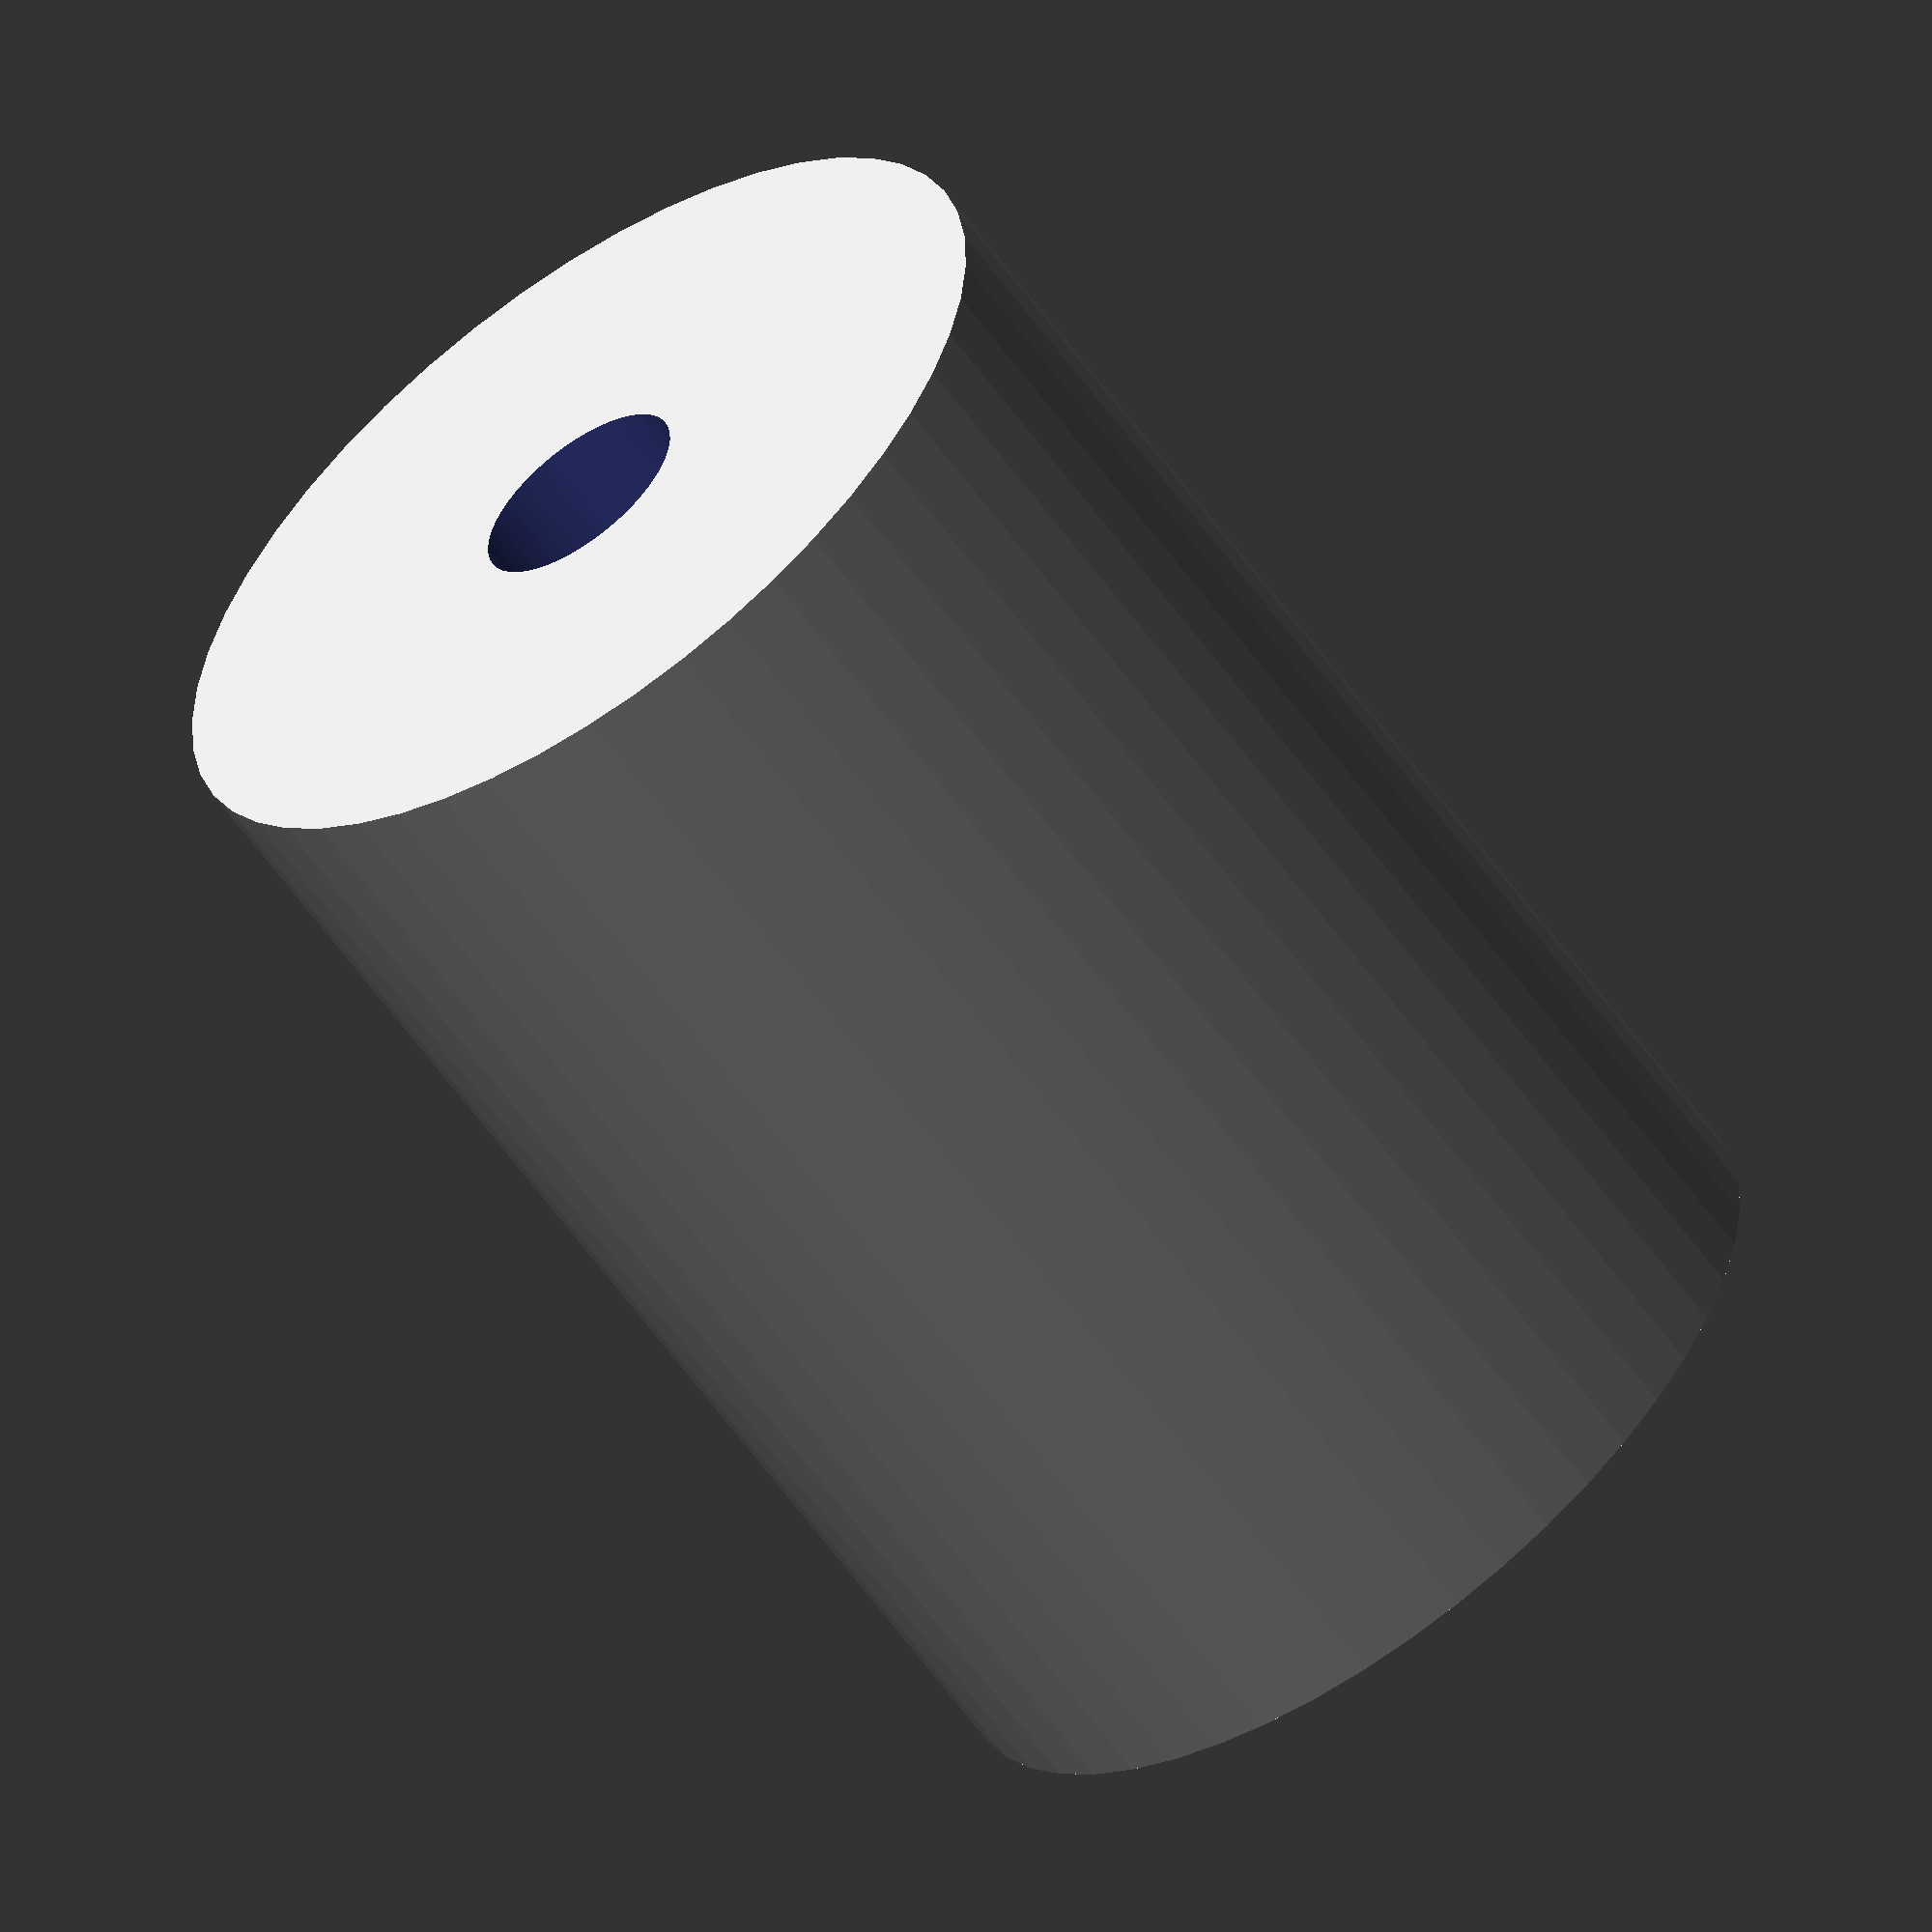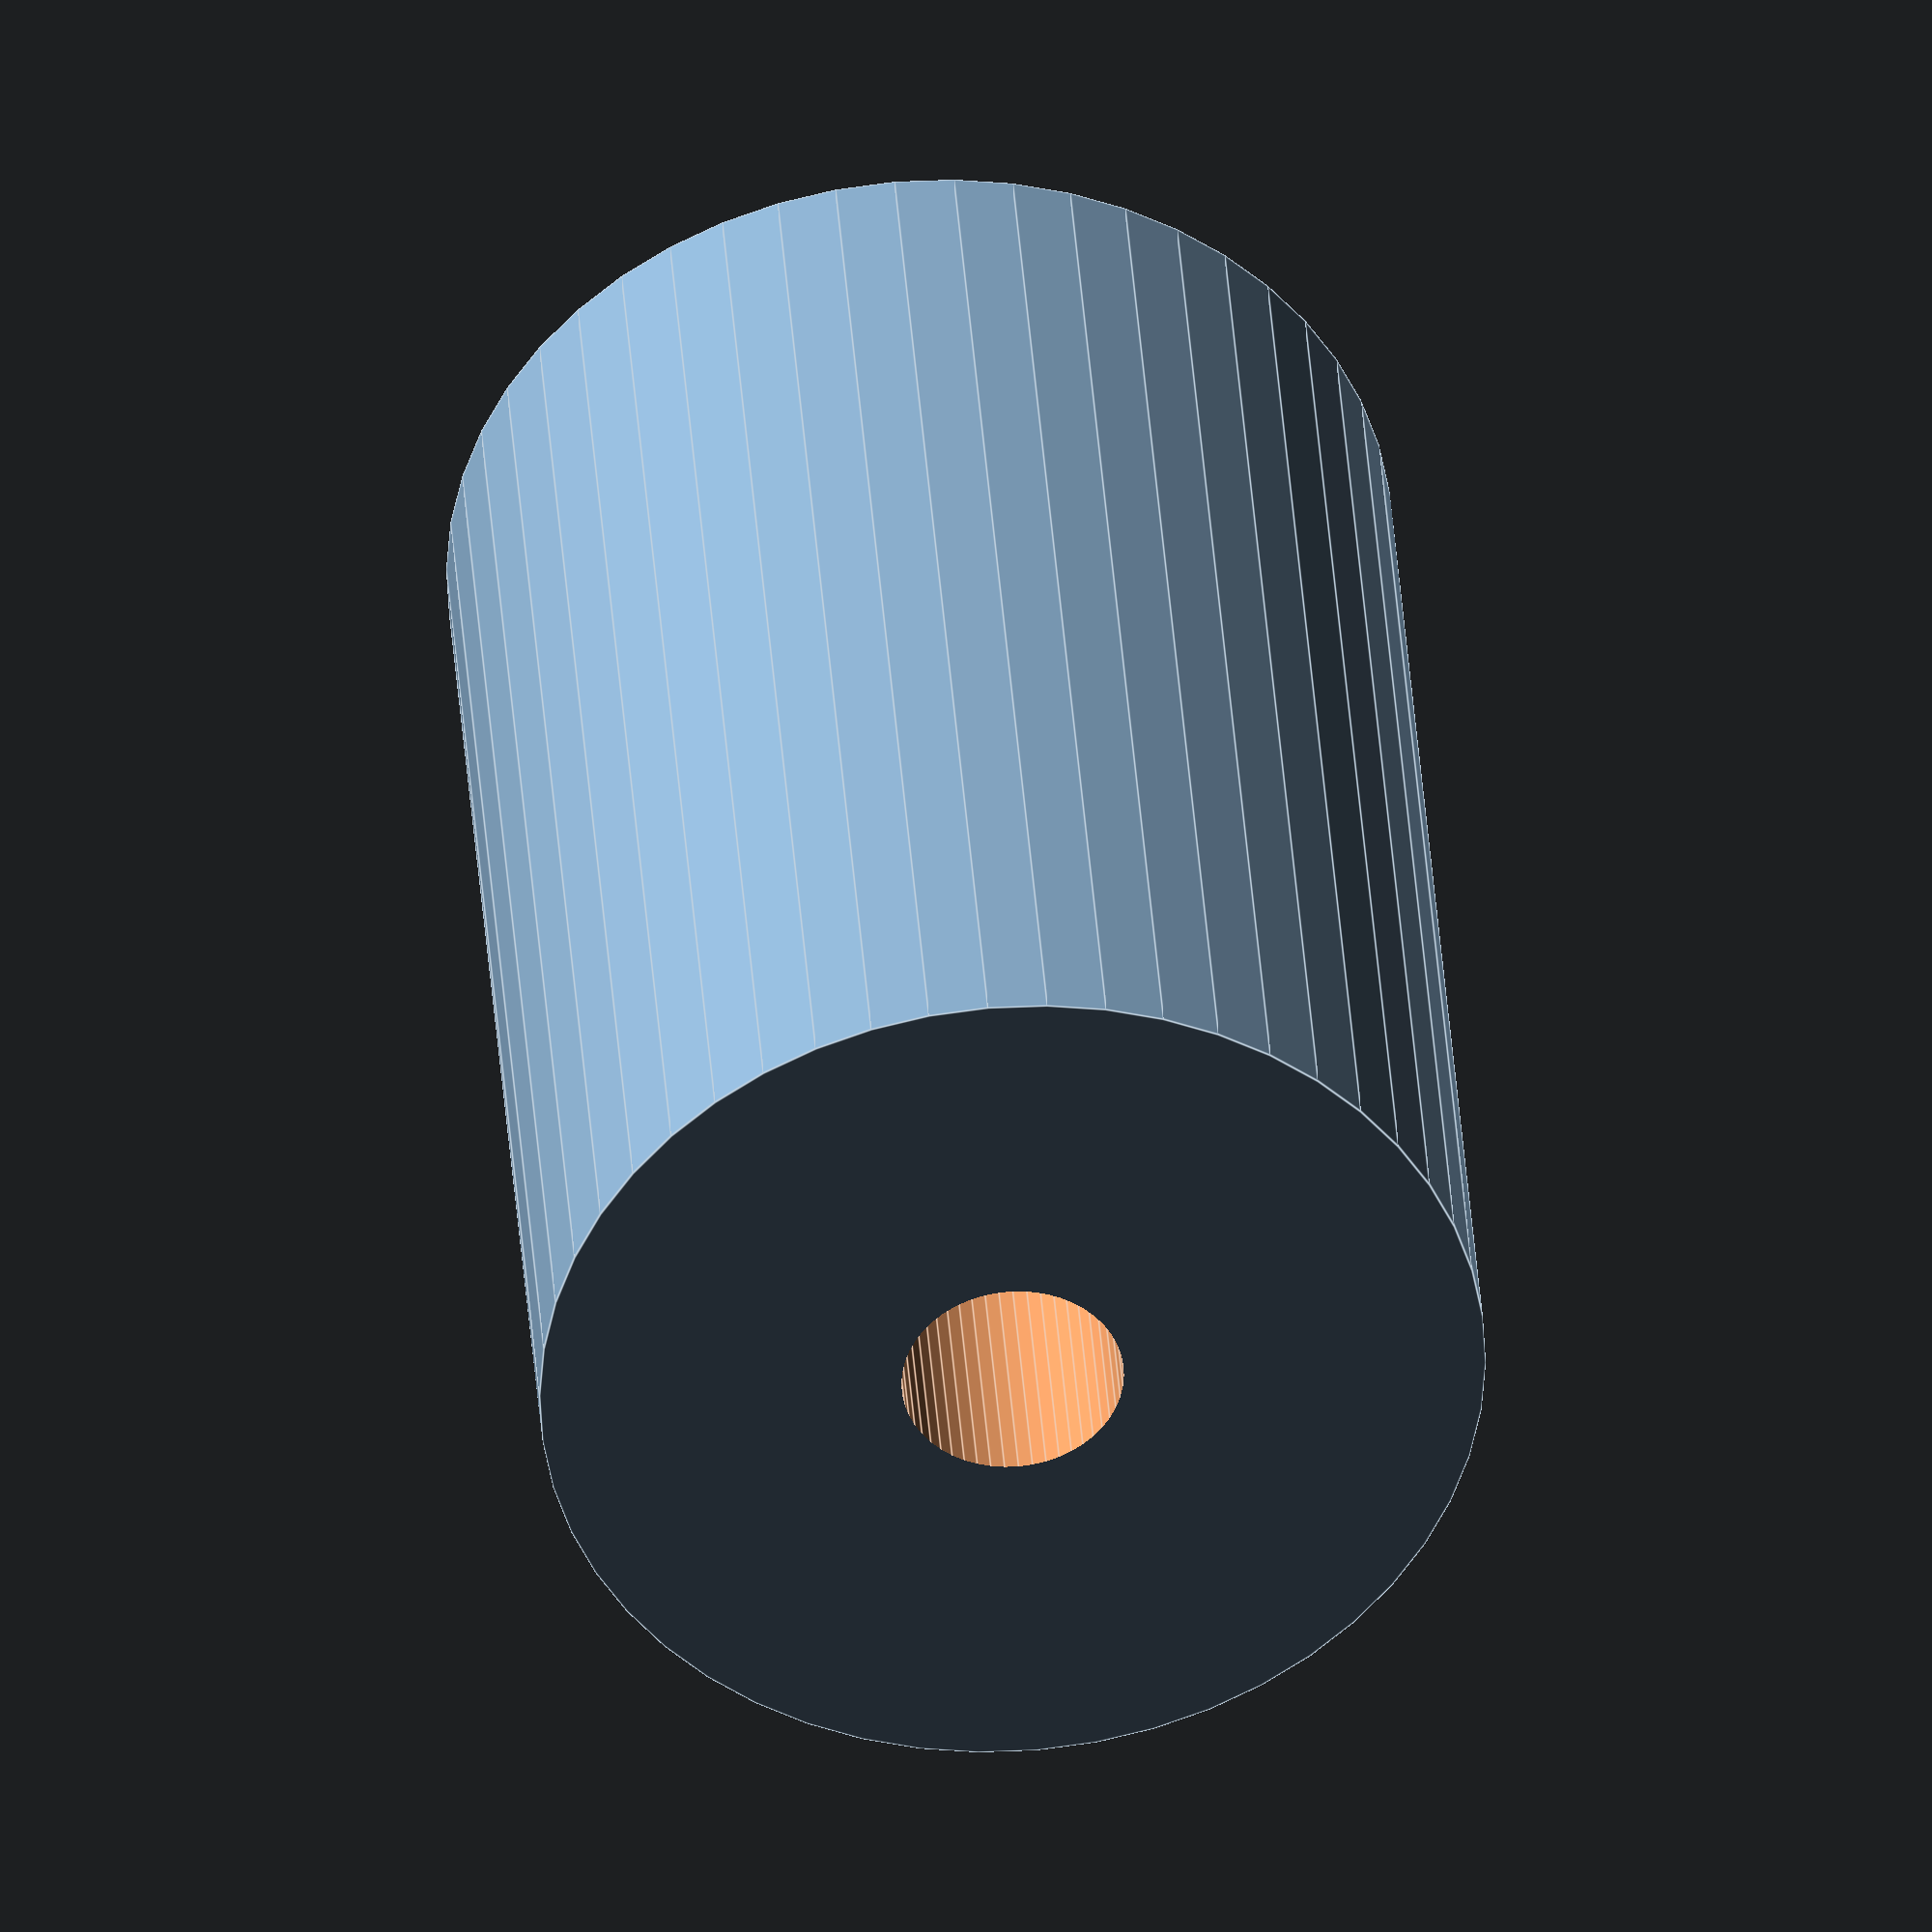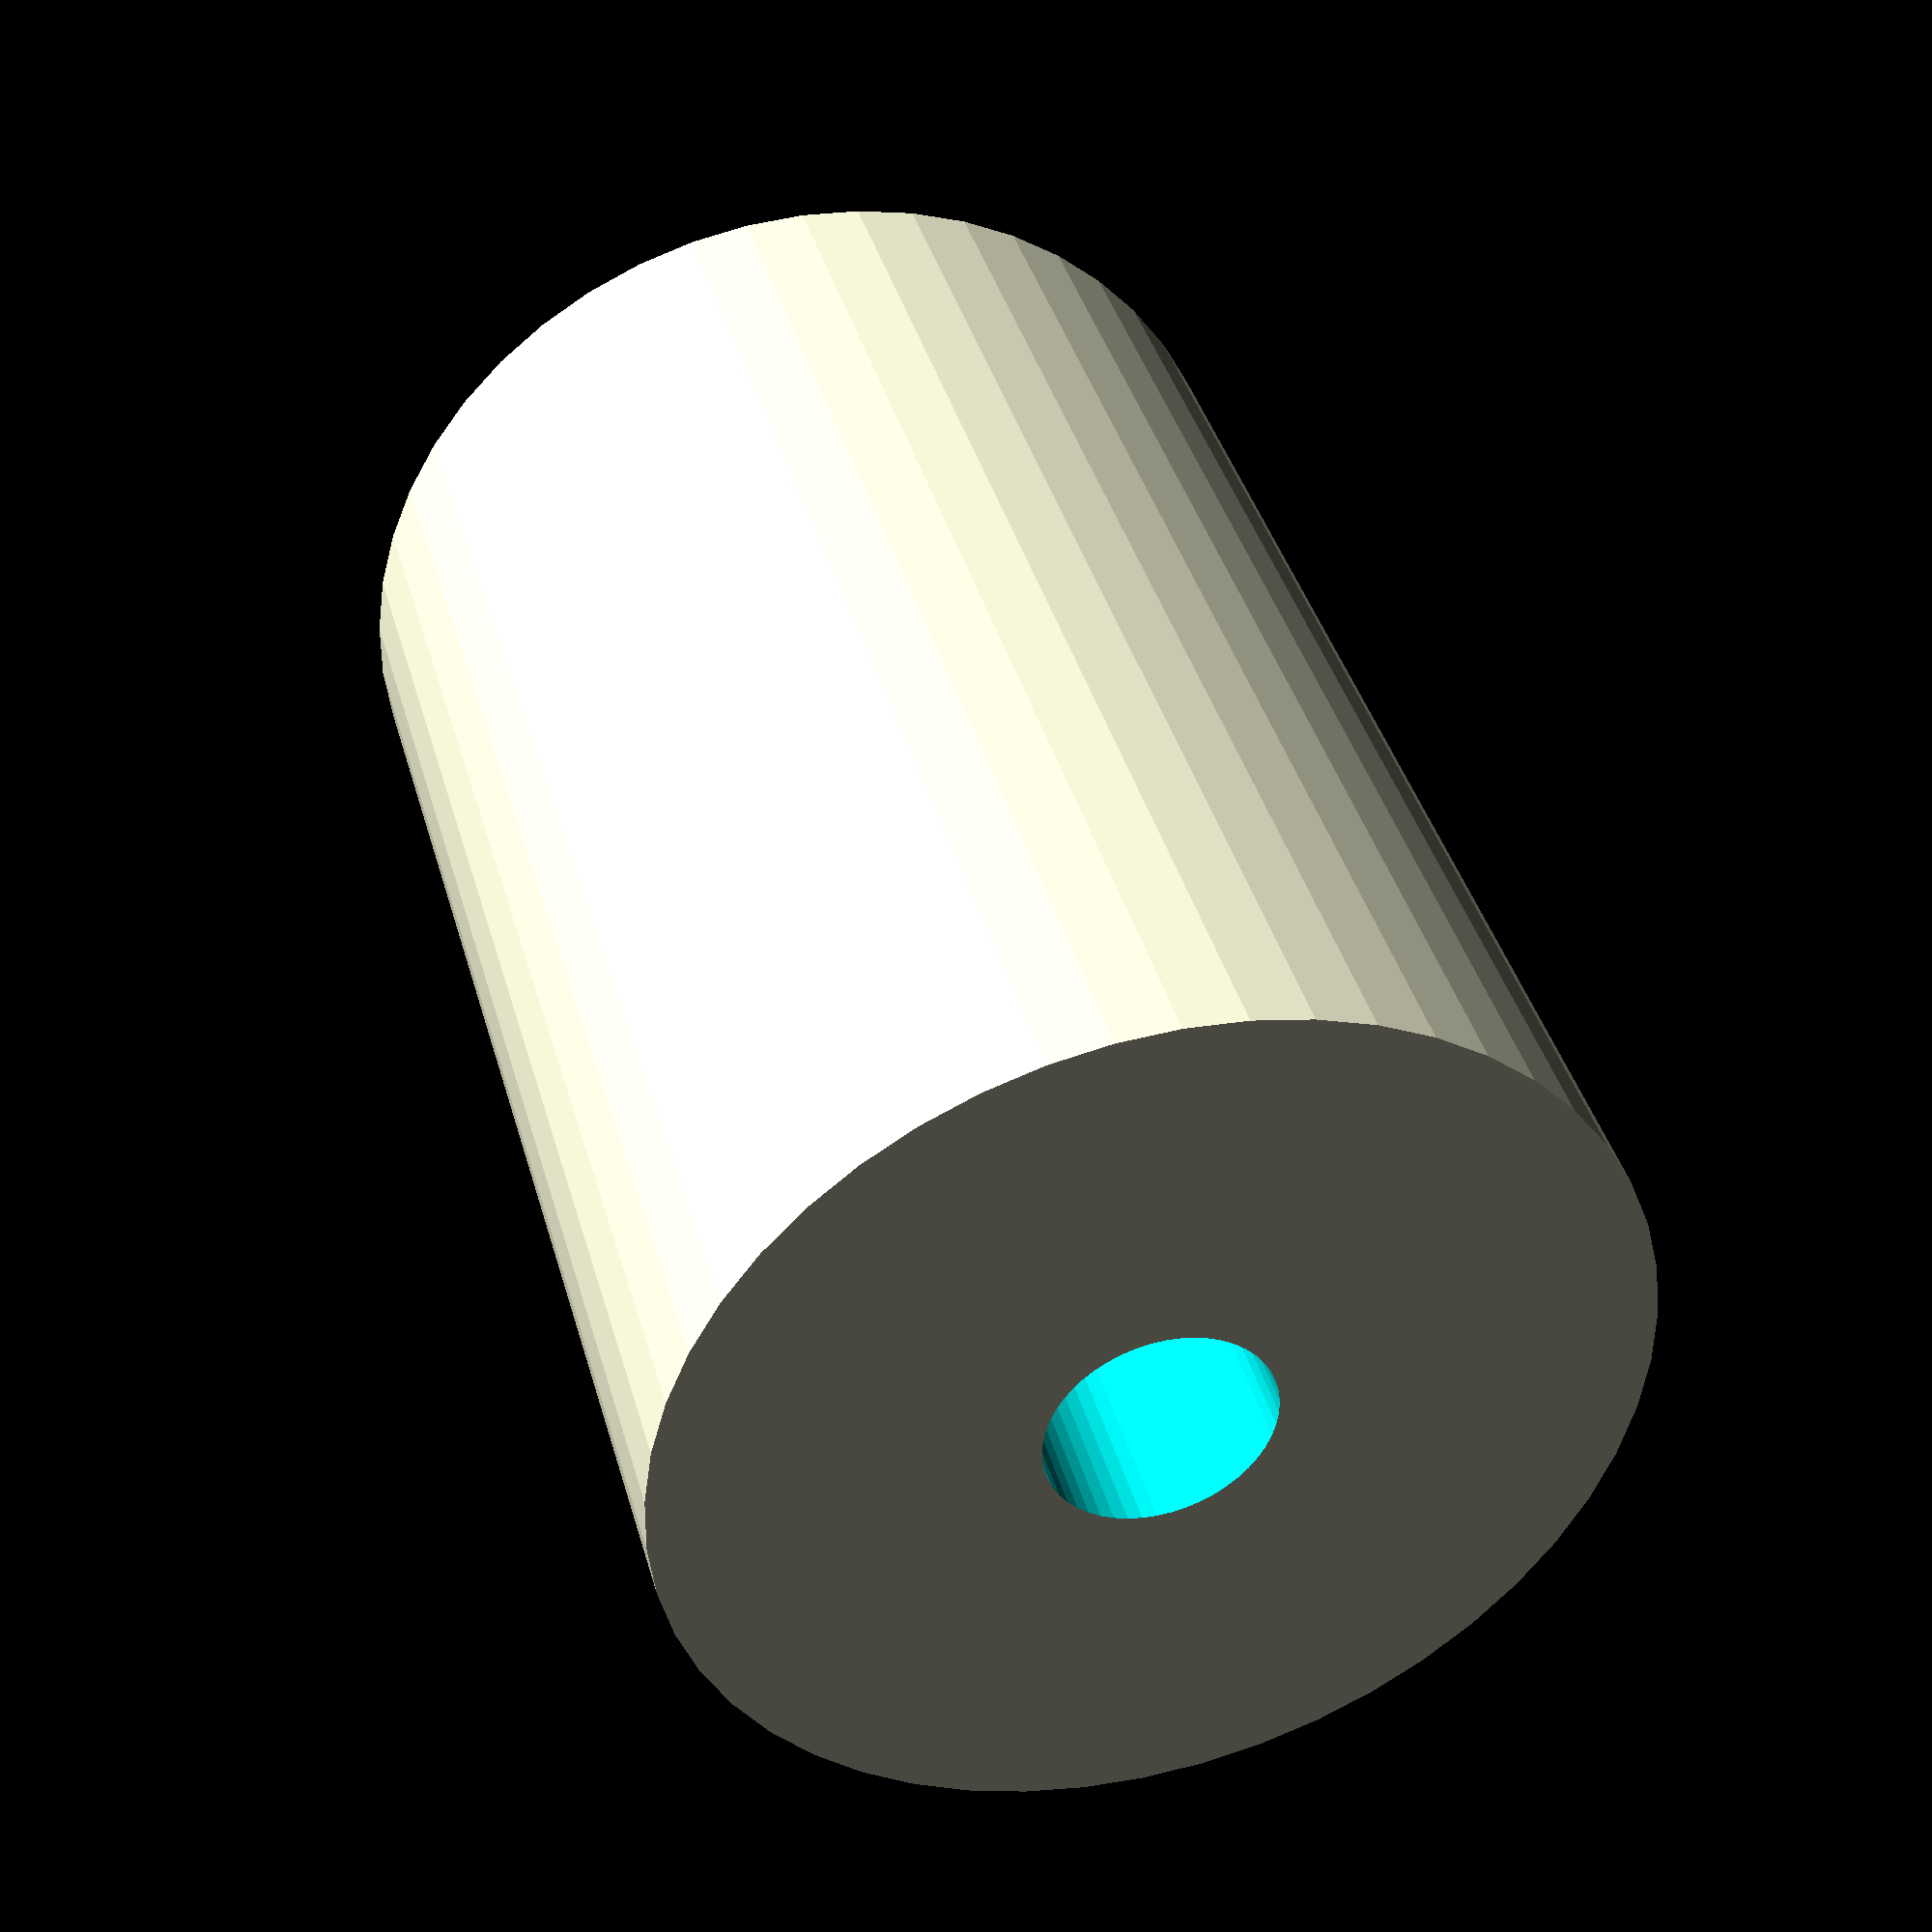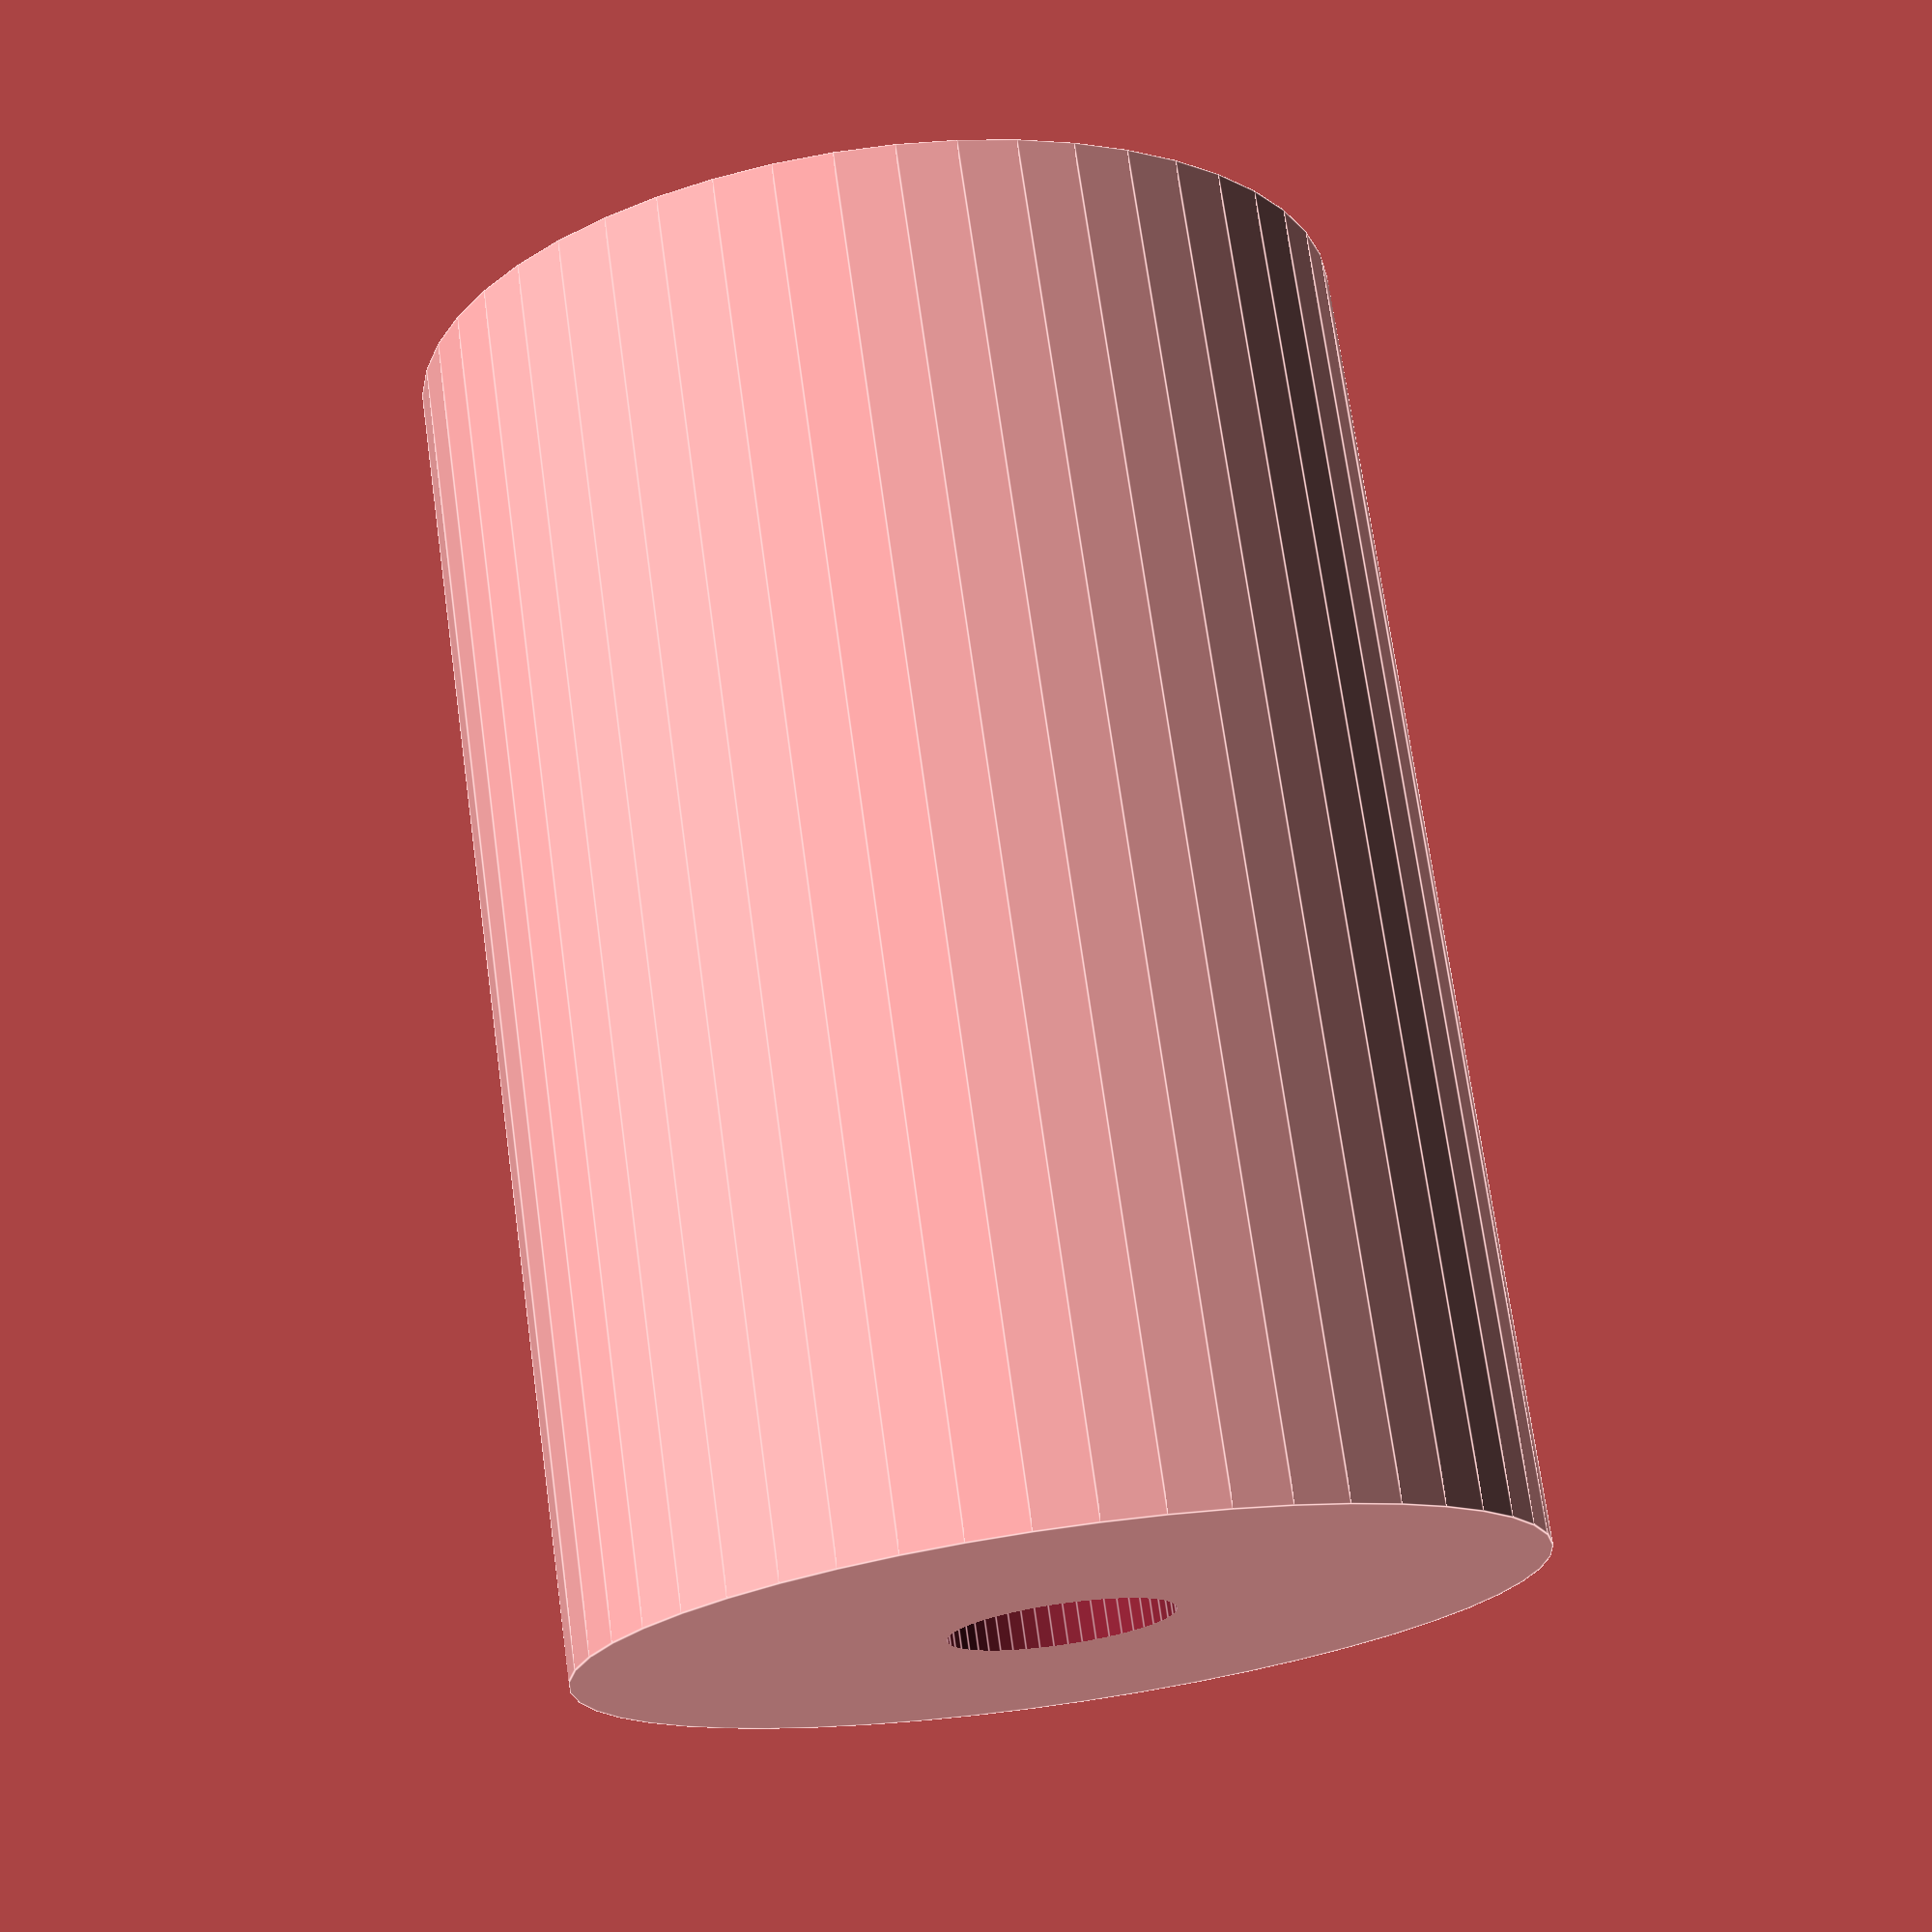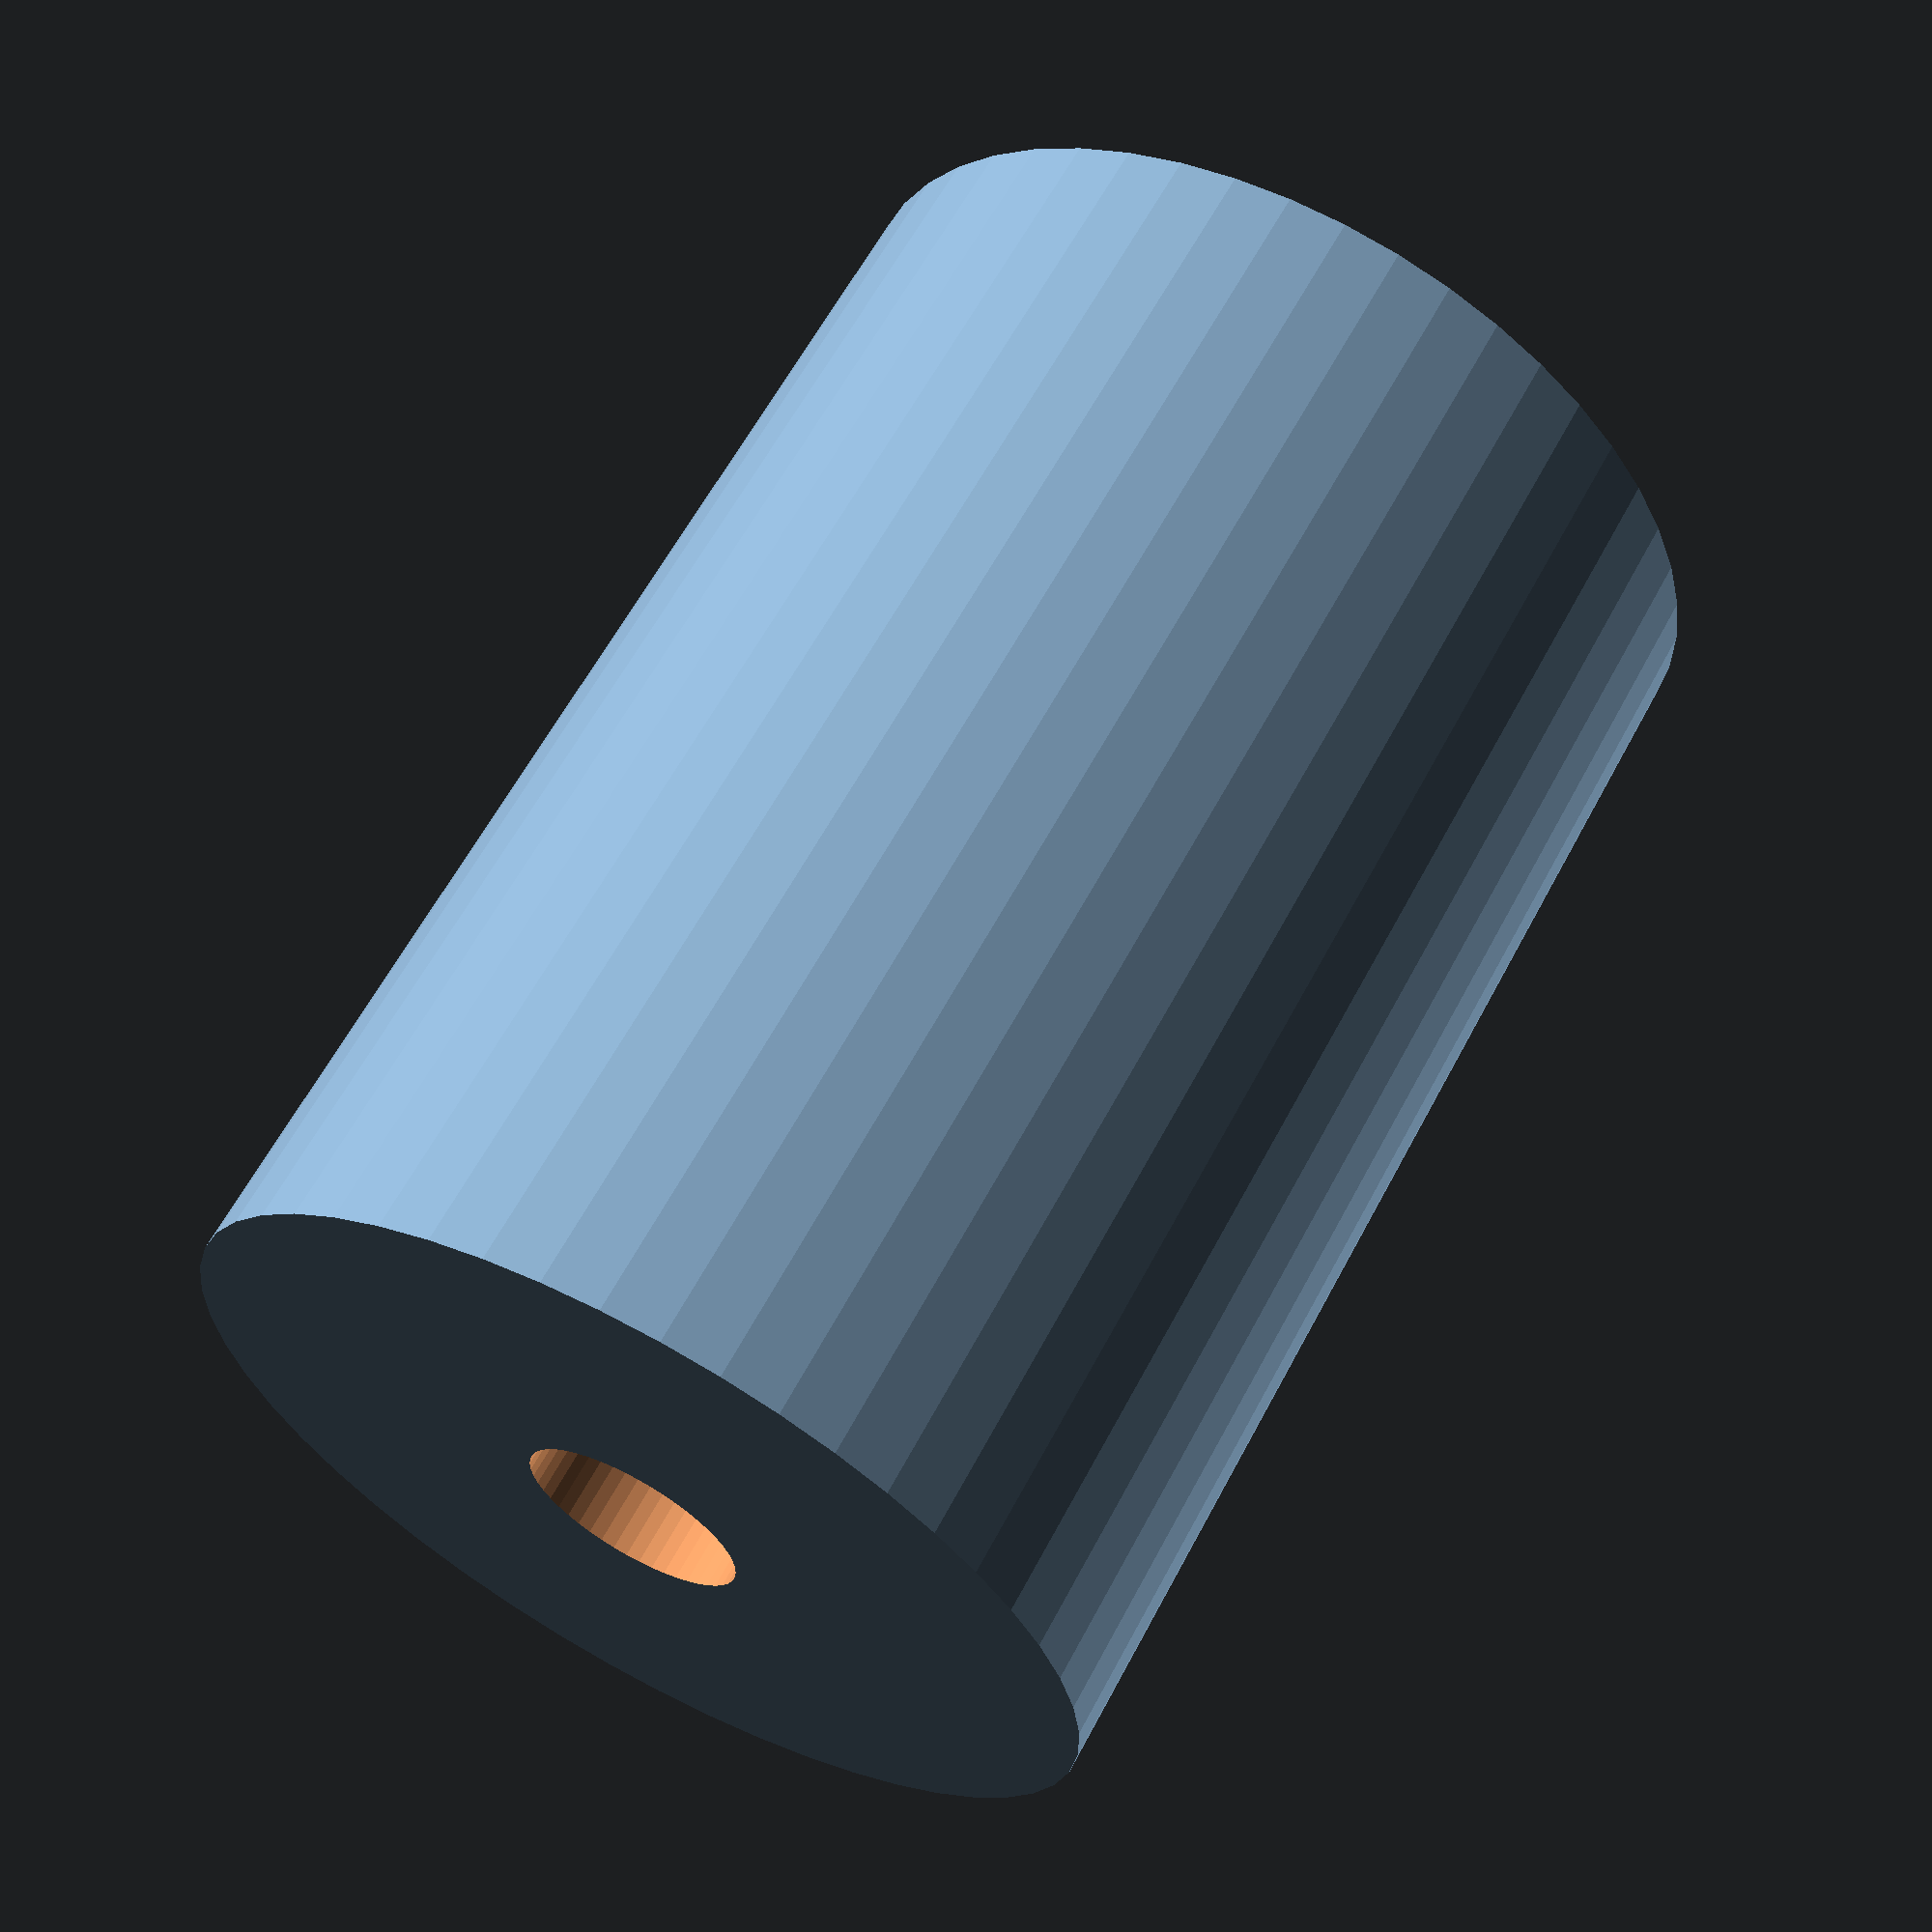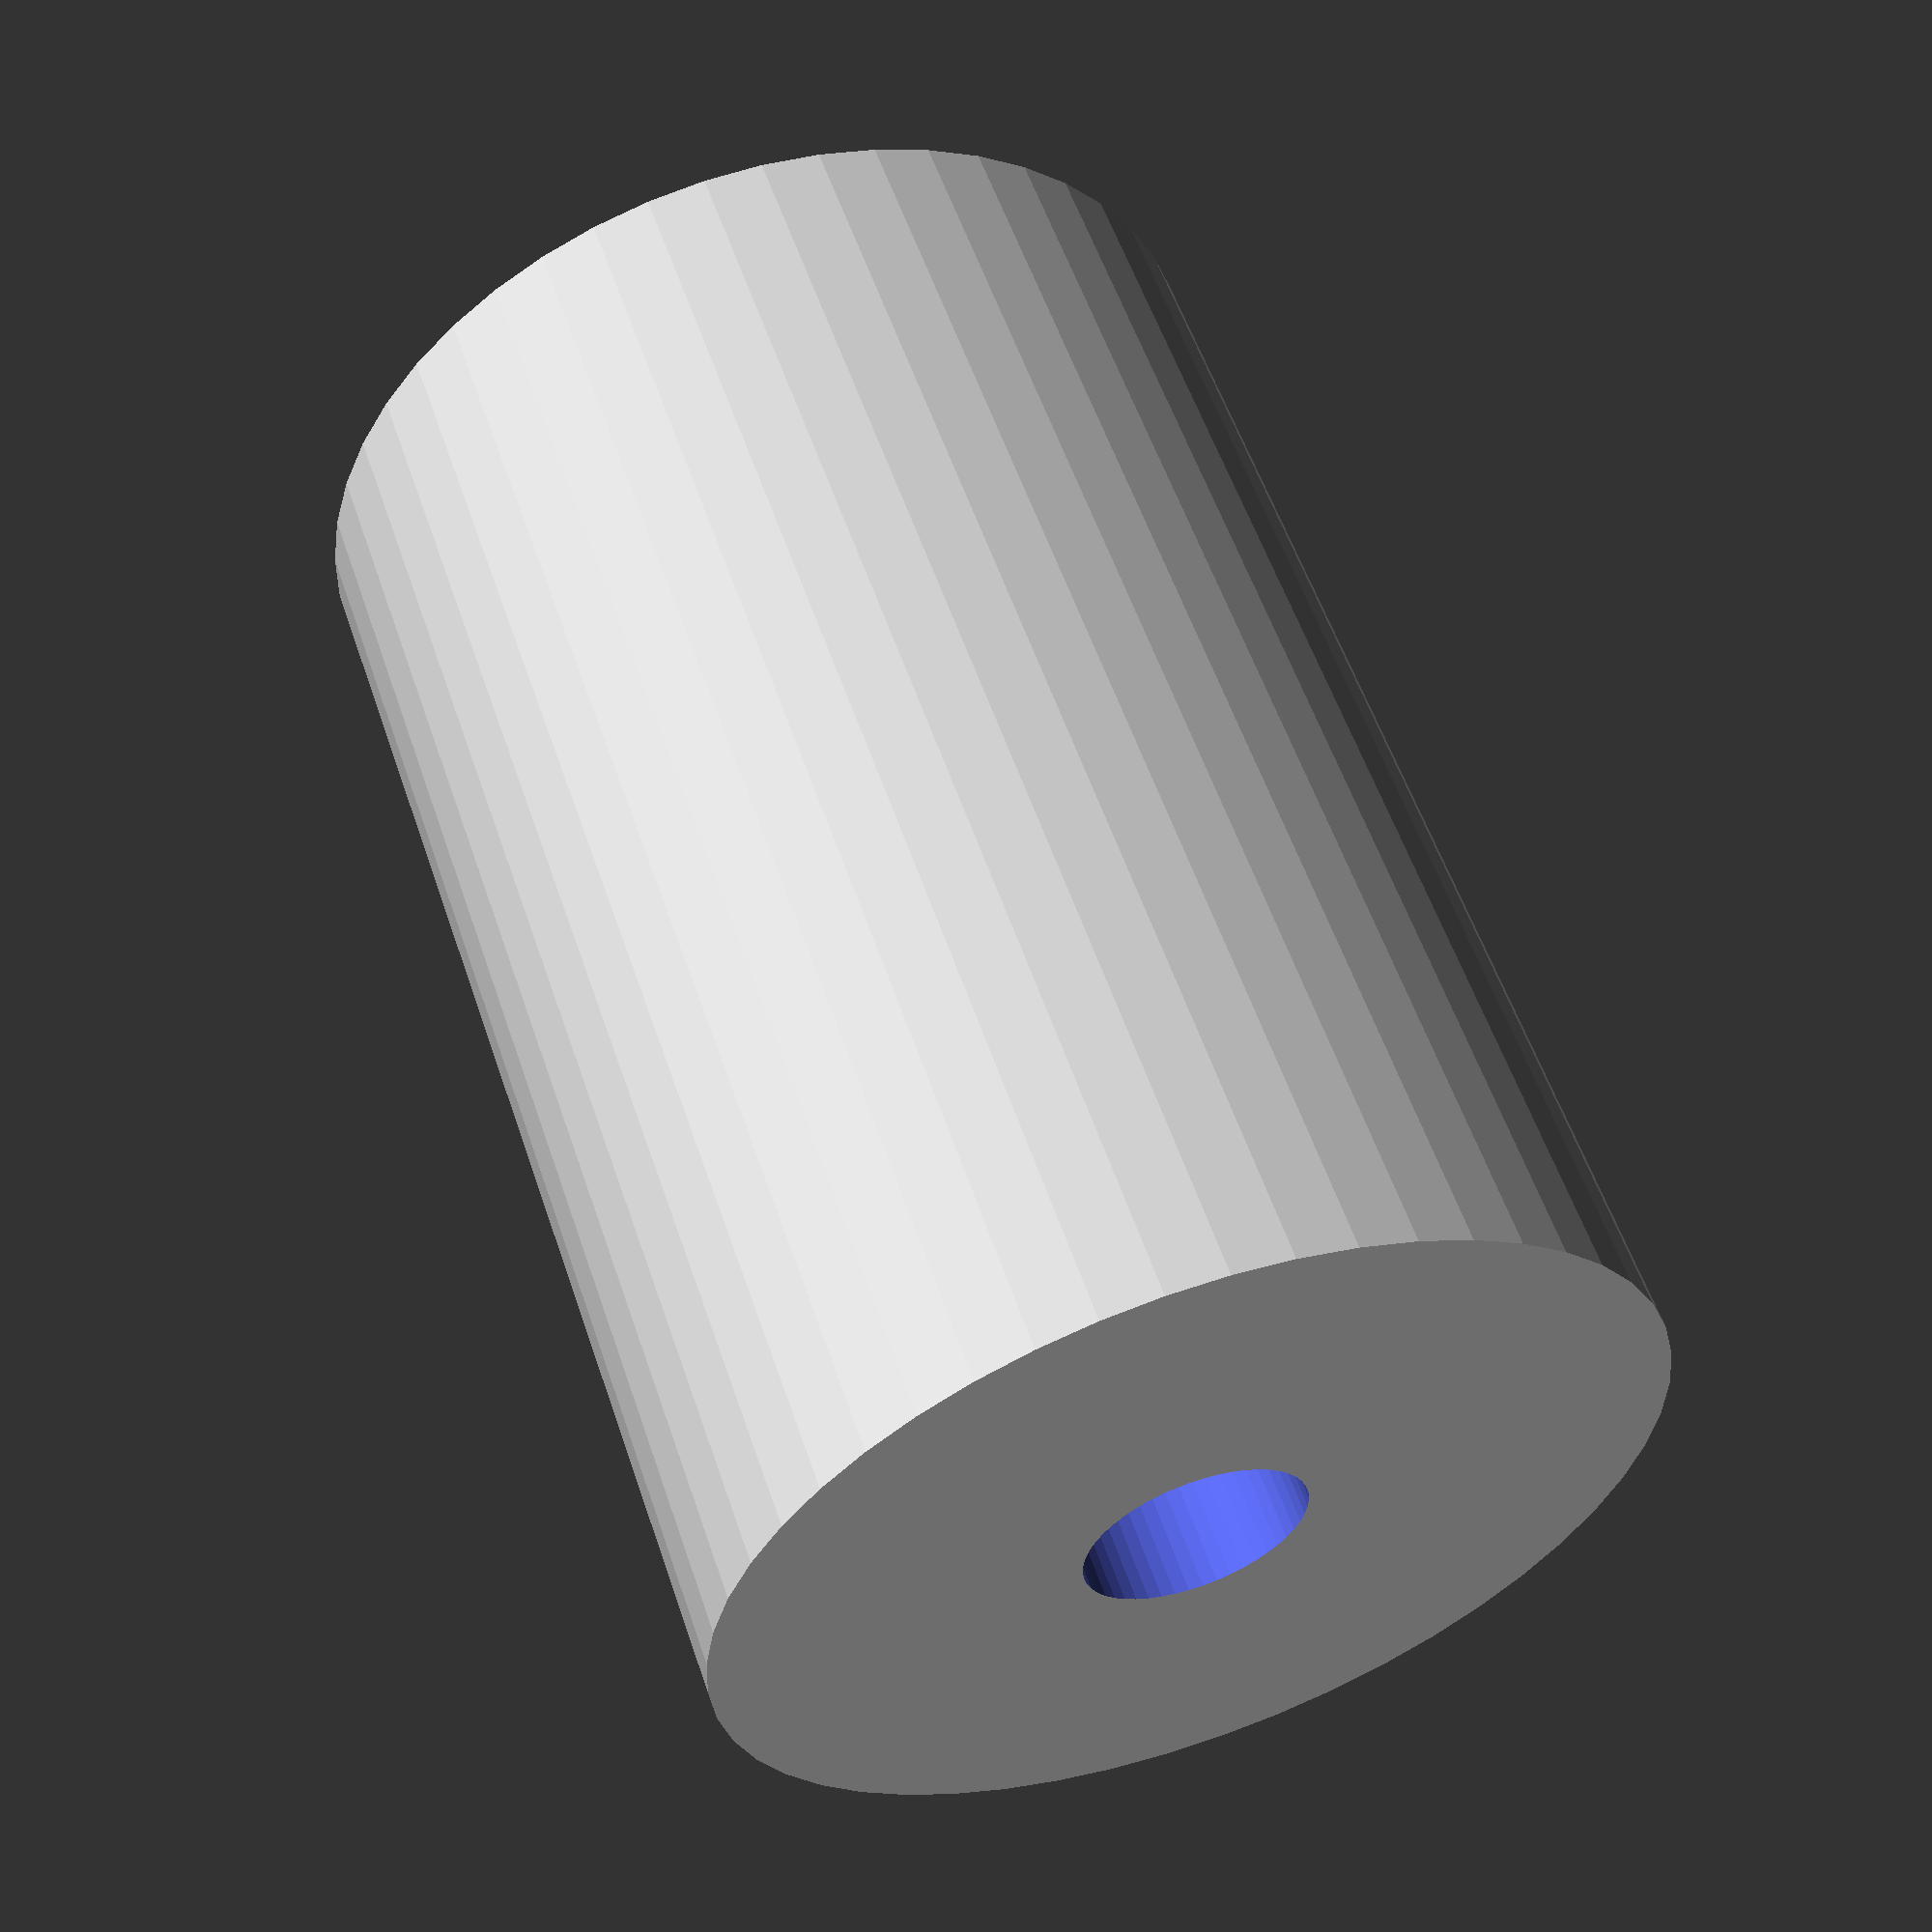
<openscad>
$fn = 50;


difference() {
	union() {
		translate(v = [0, 0, -24.0000000000]) {
			cylinder(h = 48, r = 17.0000000000);
		}
	}
	union() {
		translate(v = [0, 0, -100.0000000000]) {
			cylinder(h = 200, r = 4);
		}
	}
}
</openscad>
<views>
elev=239.9 azim=170.5 roll=324.7 proj=o view=solid
elev=141.8 azim=259.8 roll=184.0 proj=o view=edges
elev=139.9 azim=270.7 roll=195.2 proj=p view=wireframe
elev=288.0 azim=72.6 roll=172.1 proj=p view=edges
elev=118.4 azim=313.3 roll=152.0 proj=p view=wireframe
elev=303.7 azim=221.0 roll=341.4 proj=p view=wireframe
</views>
